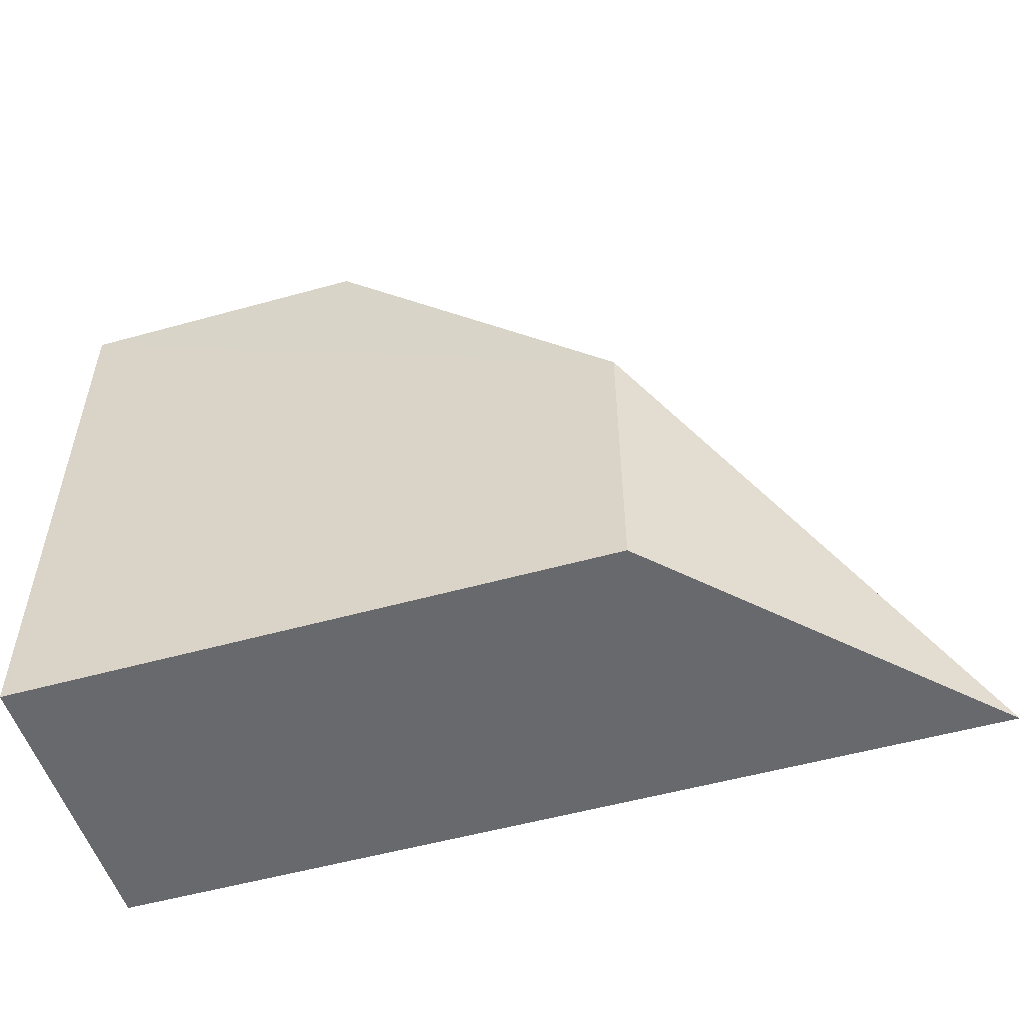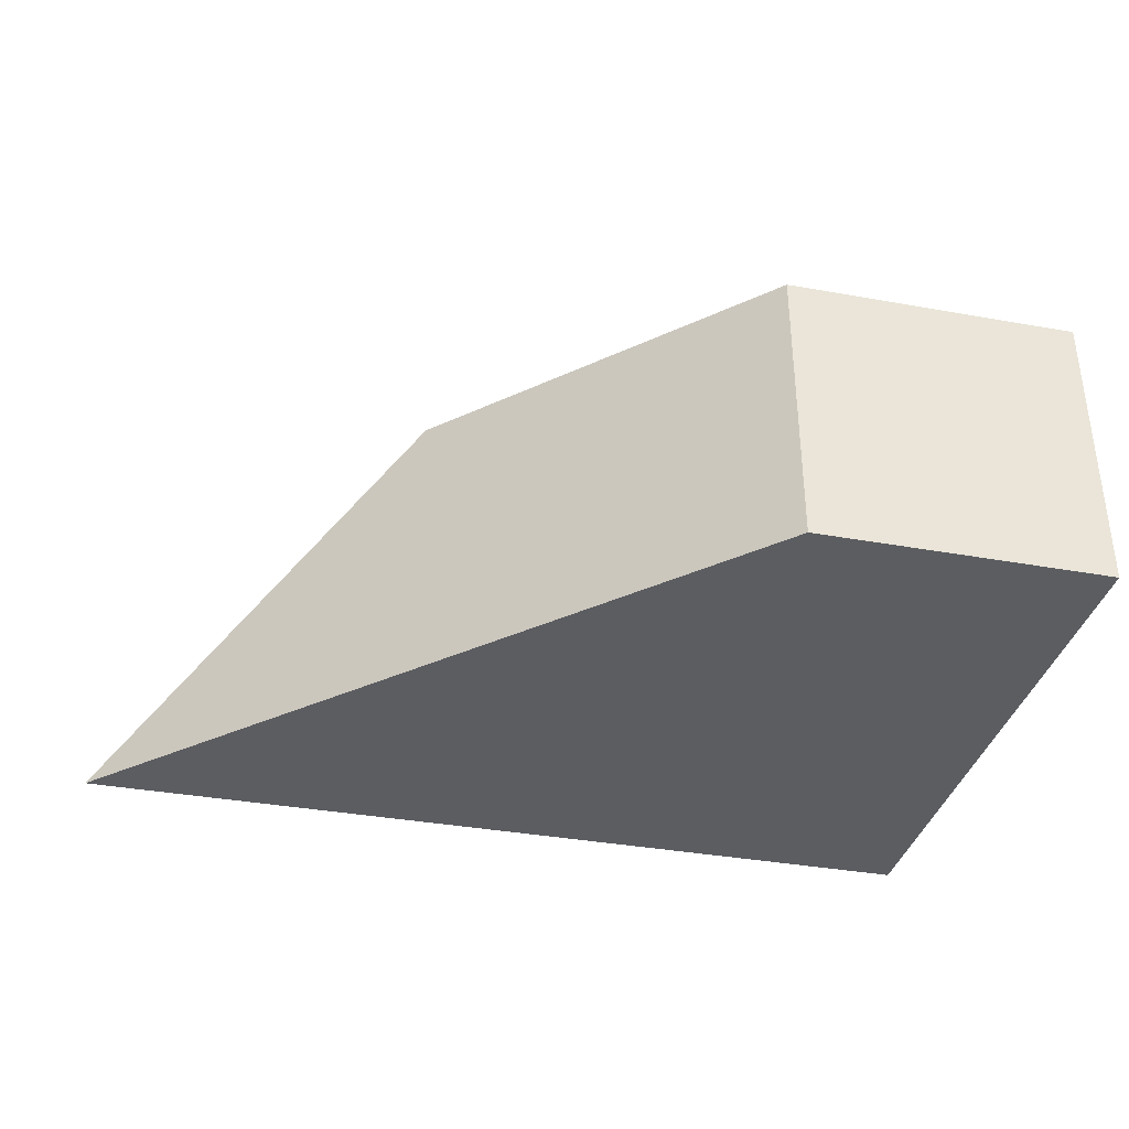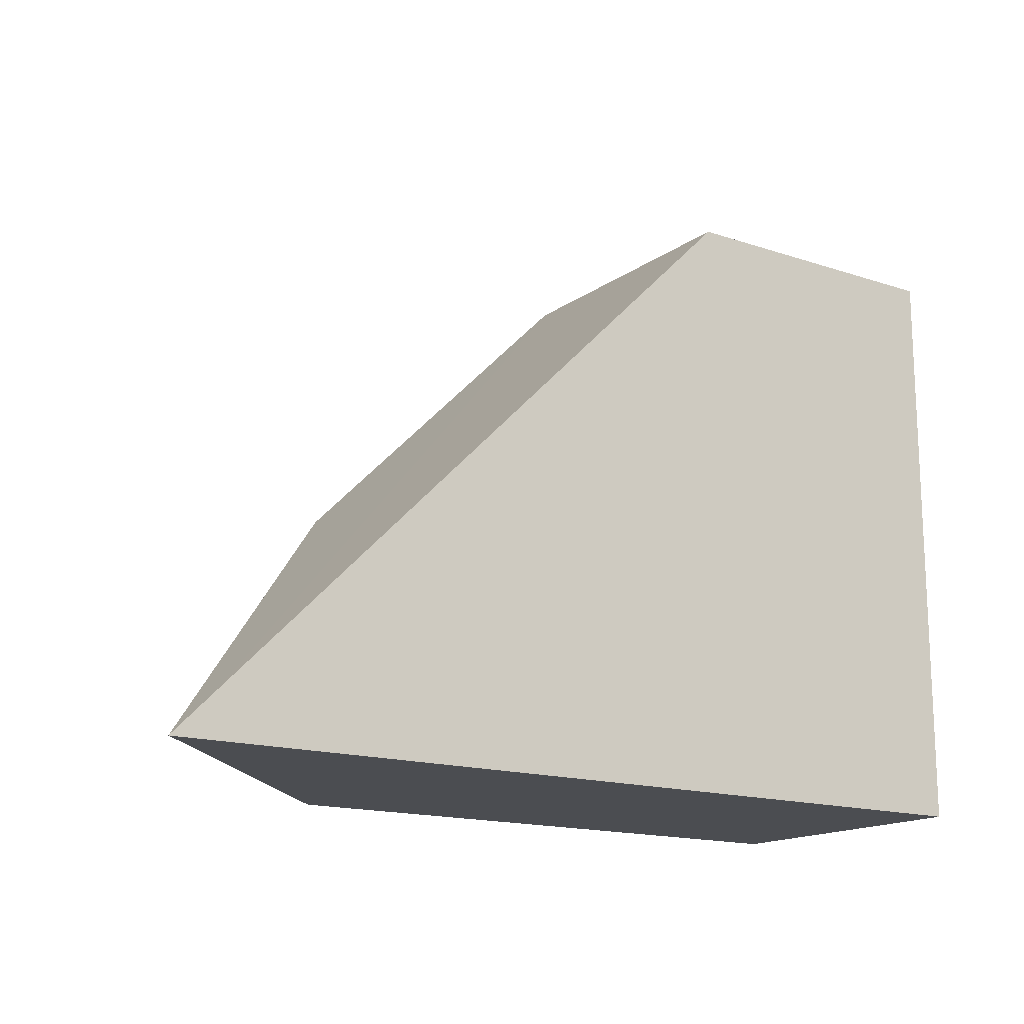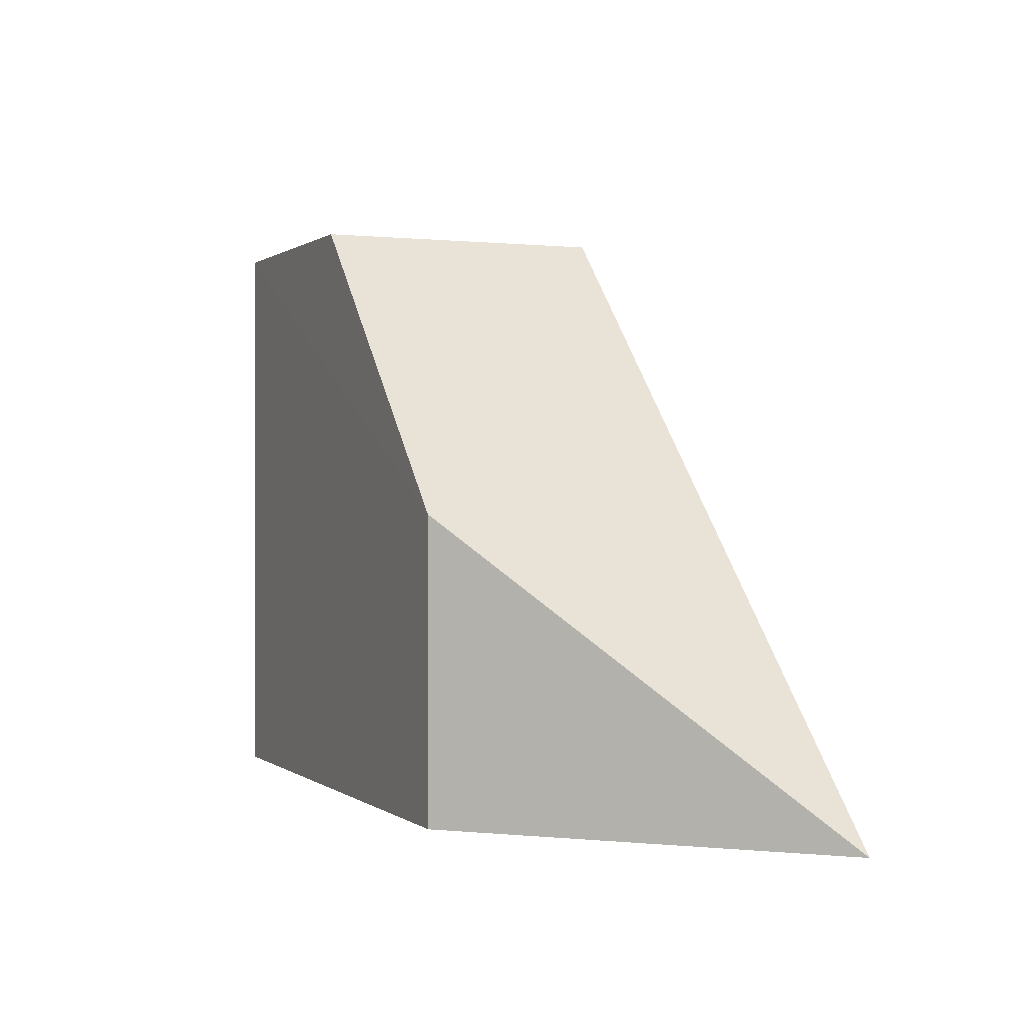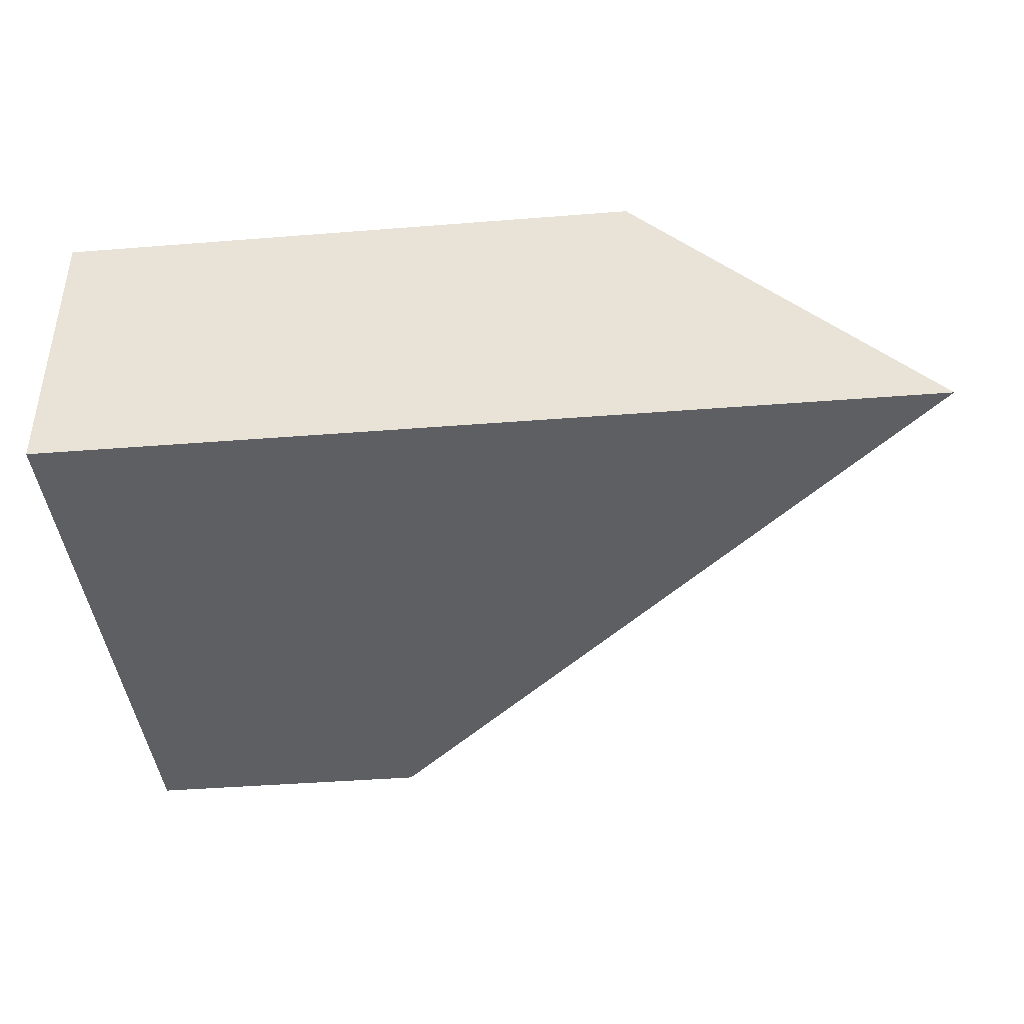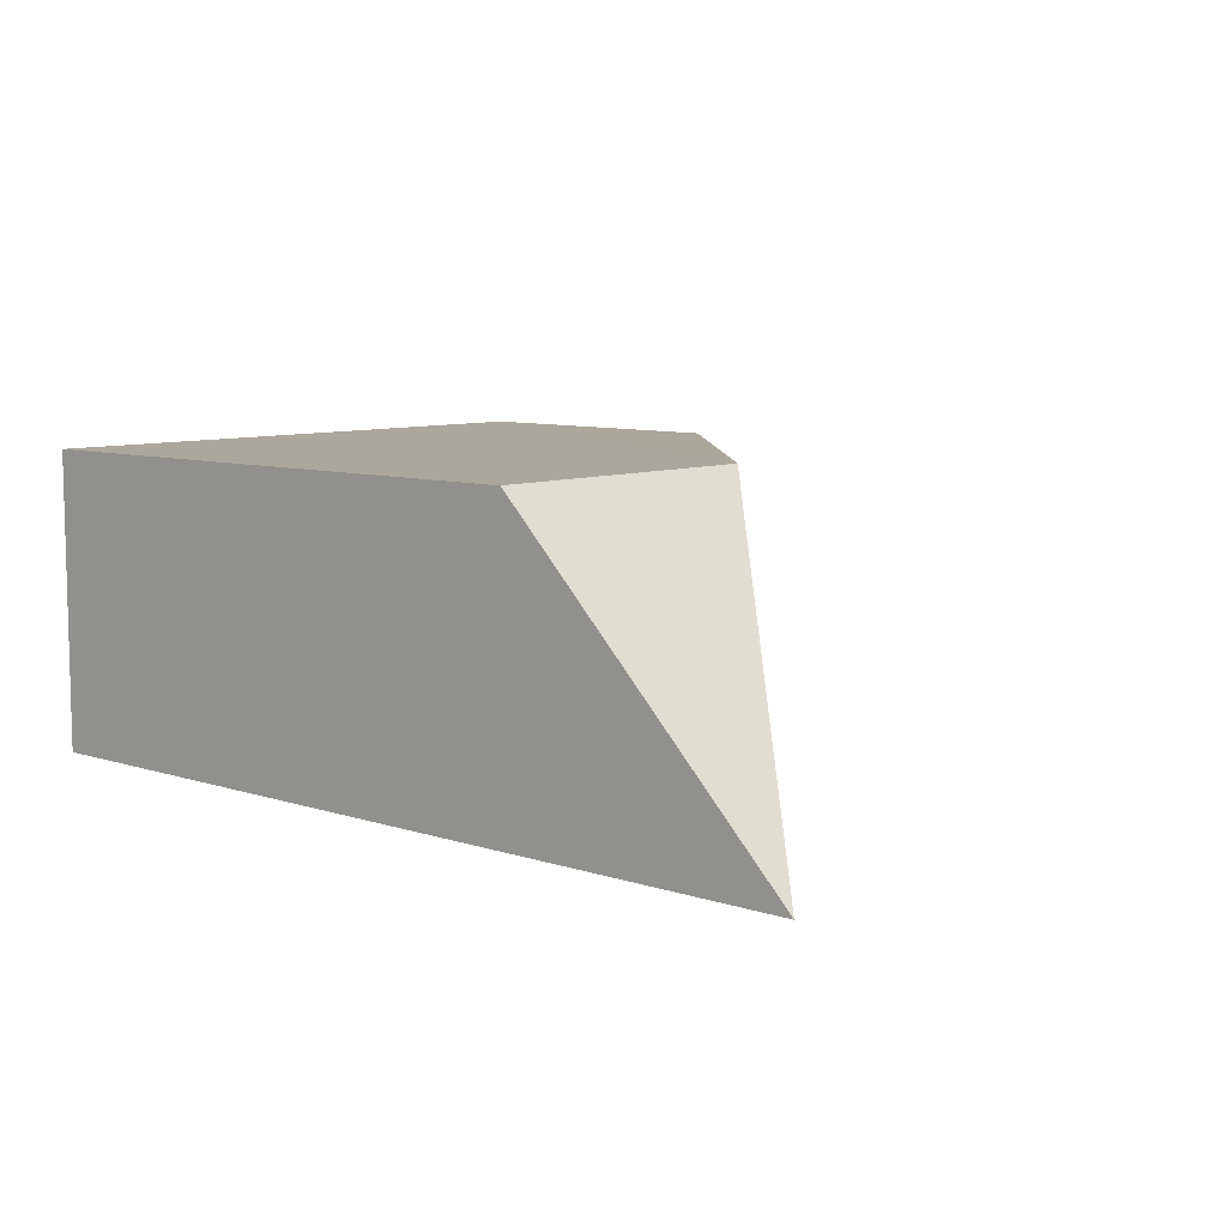
<metadata>
{"format":"obj","ext":"obj","renderer":"f3d","projection":"perspective","resolution":1024,"background":"white","views":[{"elev":-52.7,"azim":-163.2,"up":"+Z"},{"elev":-35.8,"azim":-13.4,"up":"+Y"},{"elev":-15.8,"azim":-34.6,"up":"+Z"},{"elev":0.4,"azim":-112.8,"up":"+Z"},{"elev":-41.4,"azim":-174.5,"up":"+Y"},{"elev":8.2,"azim":-137.8,"up":"+Y"}]}
</metadata>
<code>
o meDestruct_cell.008
v 0.6656 0.4177 -0.3339
v 0.000326 0.4176 -0.6677
v 0.3336 0.4169 -0.3342
v -0.3319 0.08488 -0.9995
v 7.8e-05 0.4172 -1
v -0.2879 0.08488 -0.9554
v 0.3341 0.08488 -0.3345
v 0.6658 0.4174 -1
v 0.6658 0.08488 -0.3344
v 0.6659 0.08488 -1
v -0.2879 0.08488 -0.9554
v 0.3341 0.08488 -0.3345
v -0.3319 0.08488 -0.9995
v 7.8e-05 0.4172 -1
v 0.6658 0.4174 -1
v 0.6658 0.08488 -0.3344
v 0.6659 0.08488 -1
f 13 2 14
f 12 3 11
f 2 11 3
f 3 1 2
f 3 16 1
f 17 7 6
f 15 16 10
f 2 15 14
f 5 17 4
f 2 13 11
f 3 12 16
f 6 4 17
f 17 9 7
f 15 1 16
f 2 1 15
f 5 8 17

</code>
